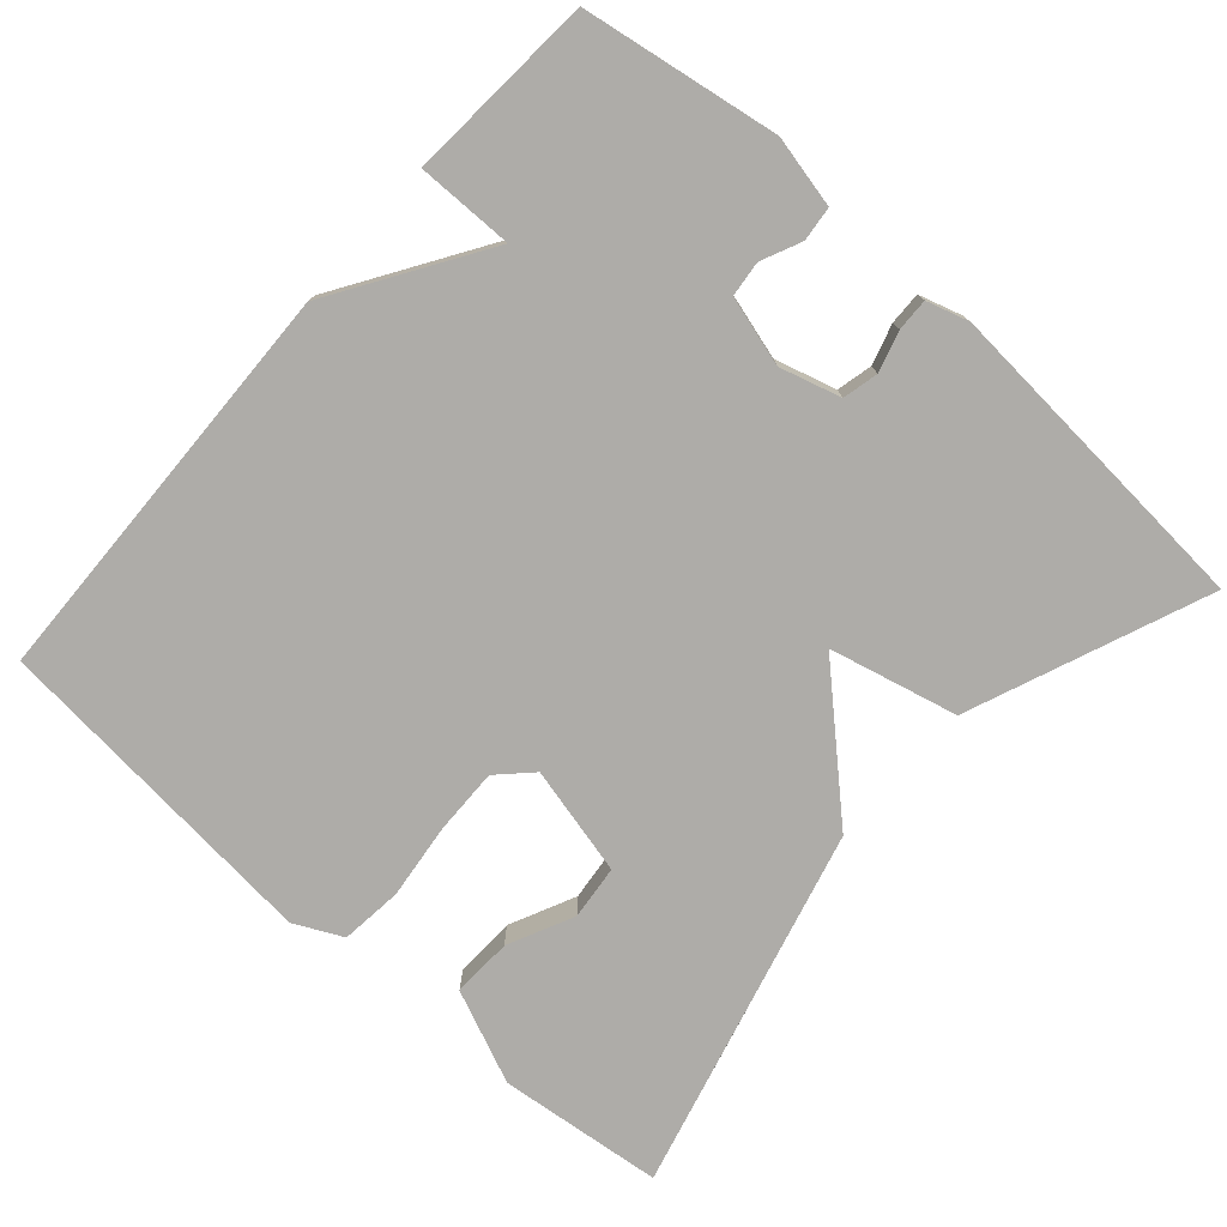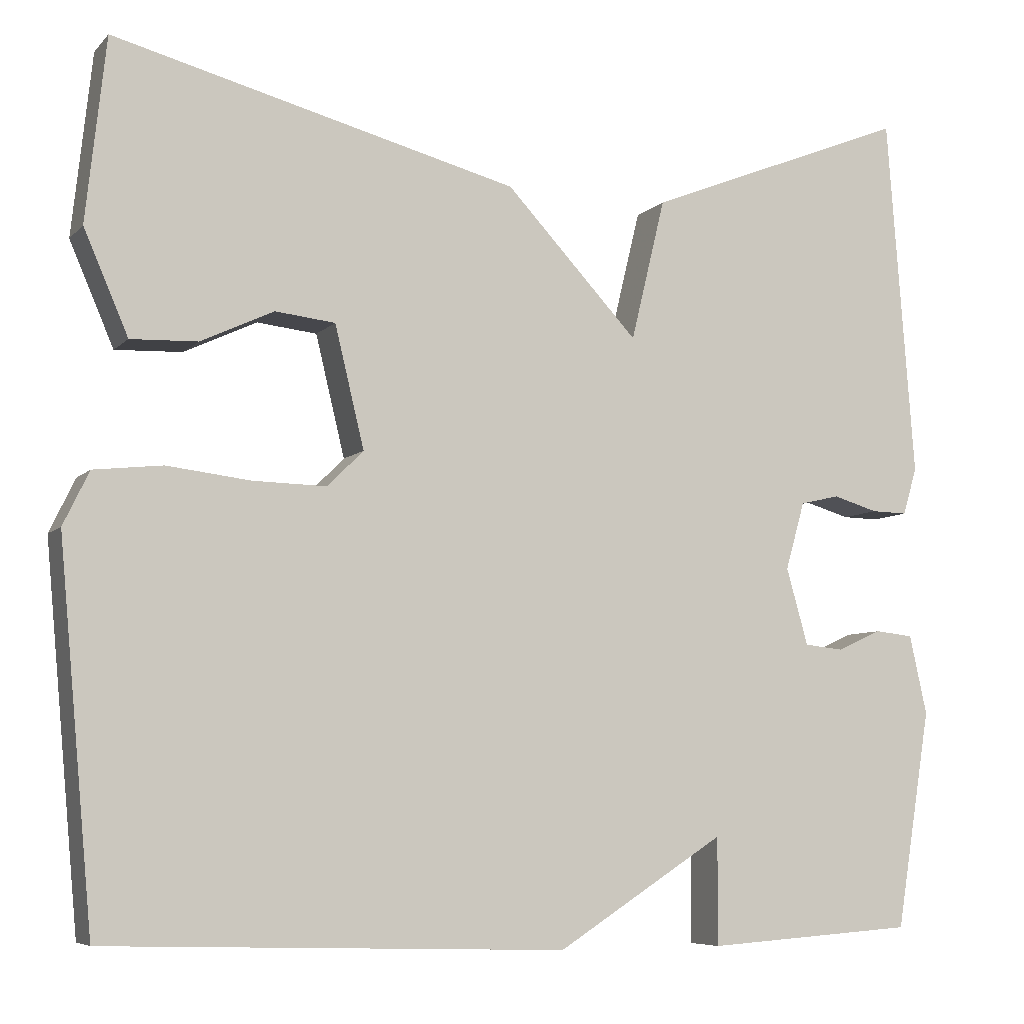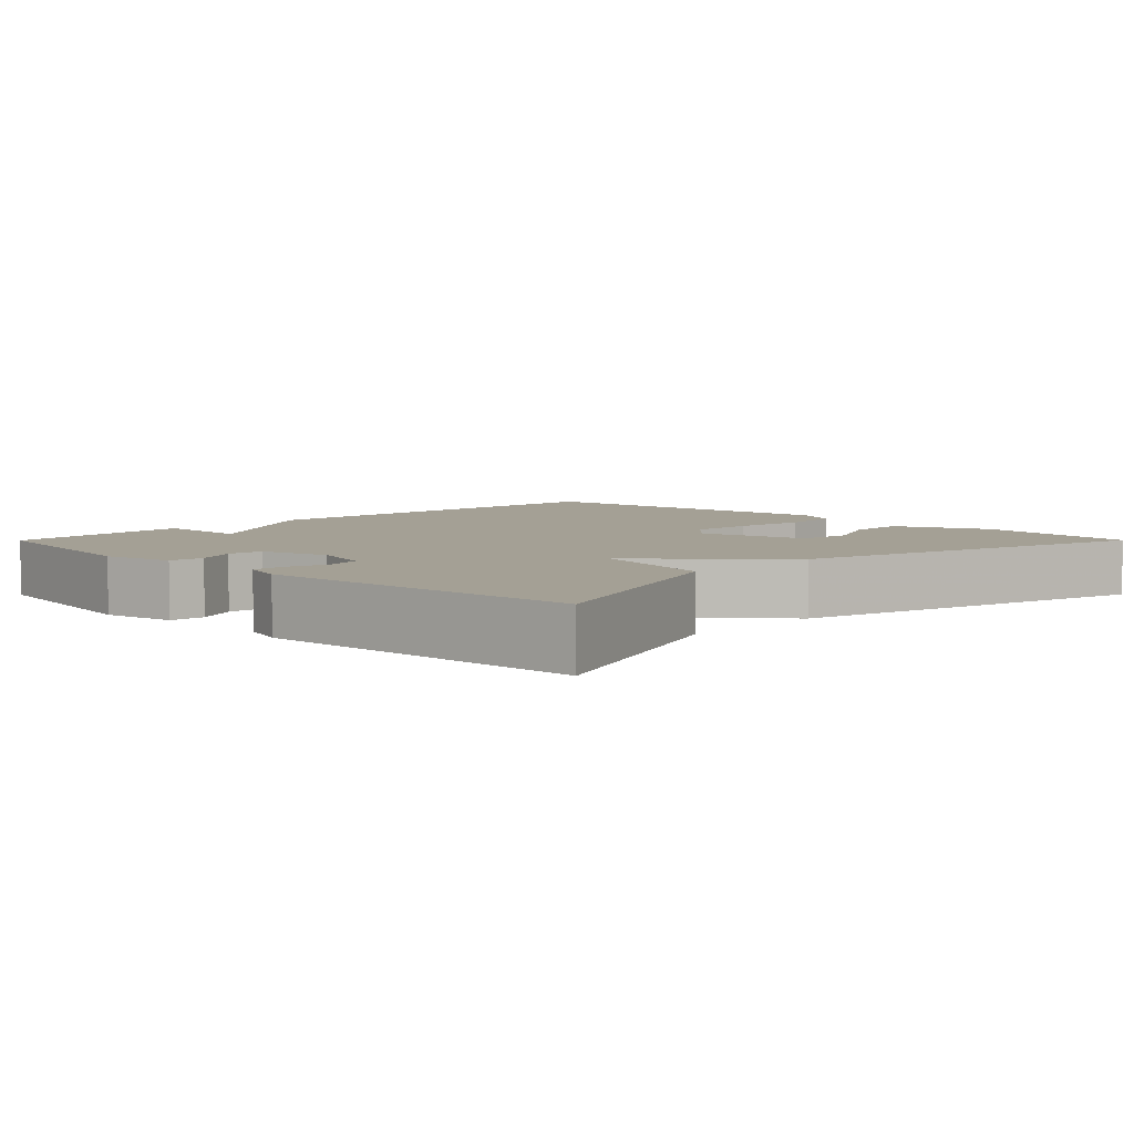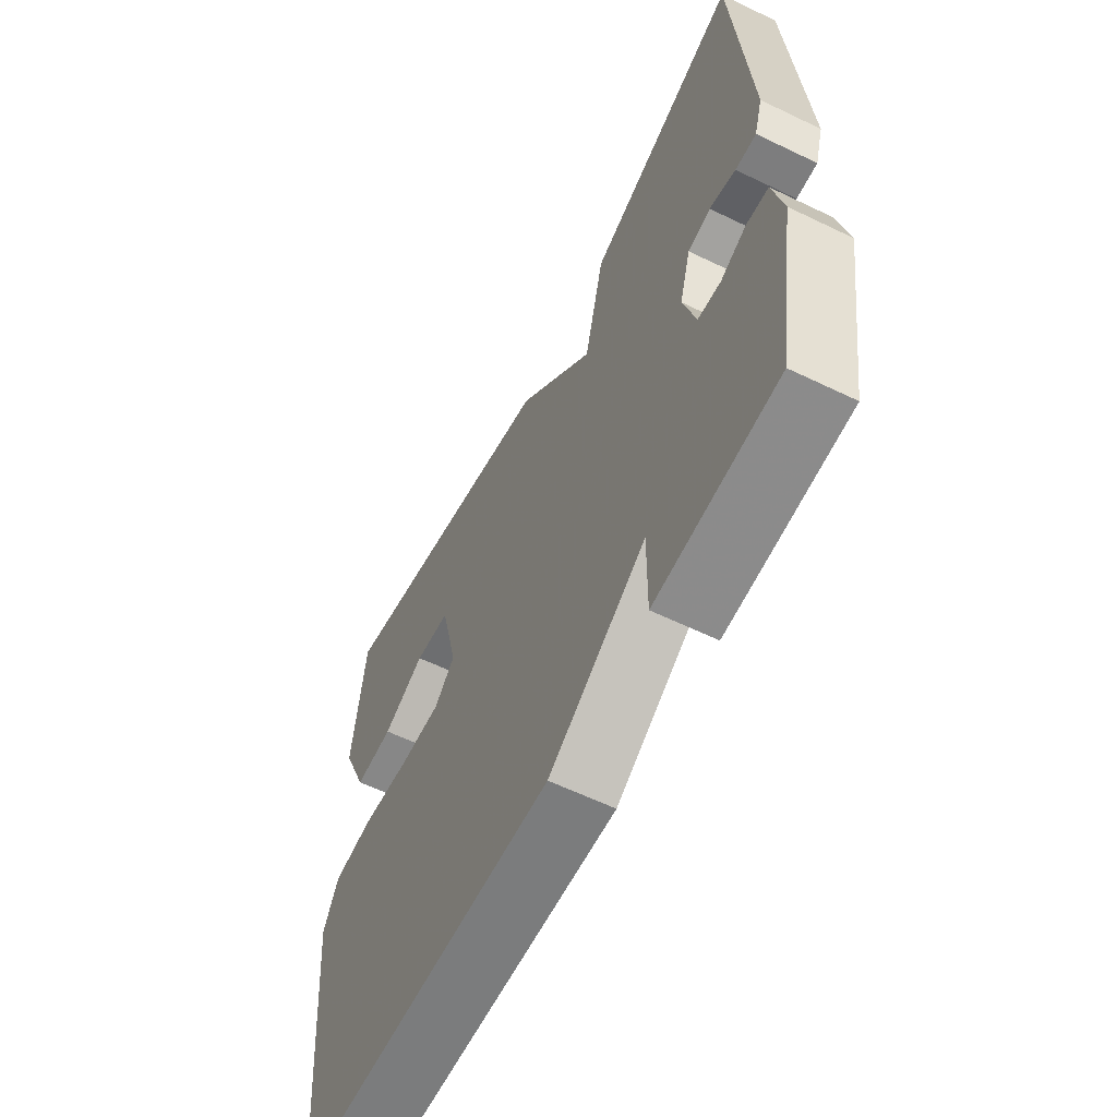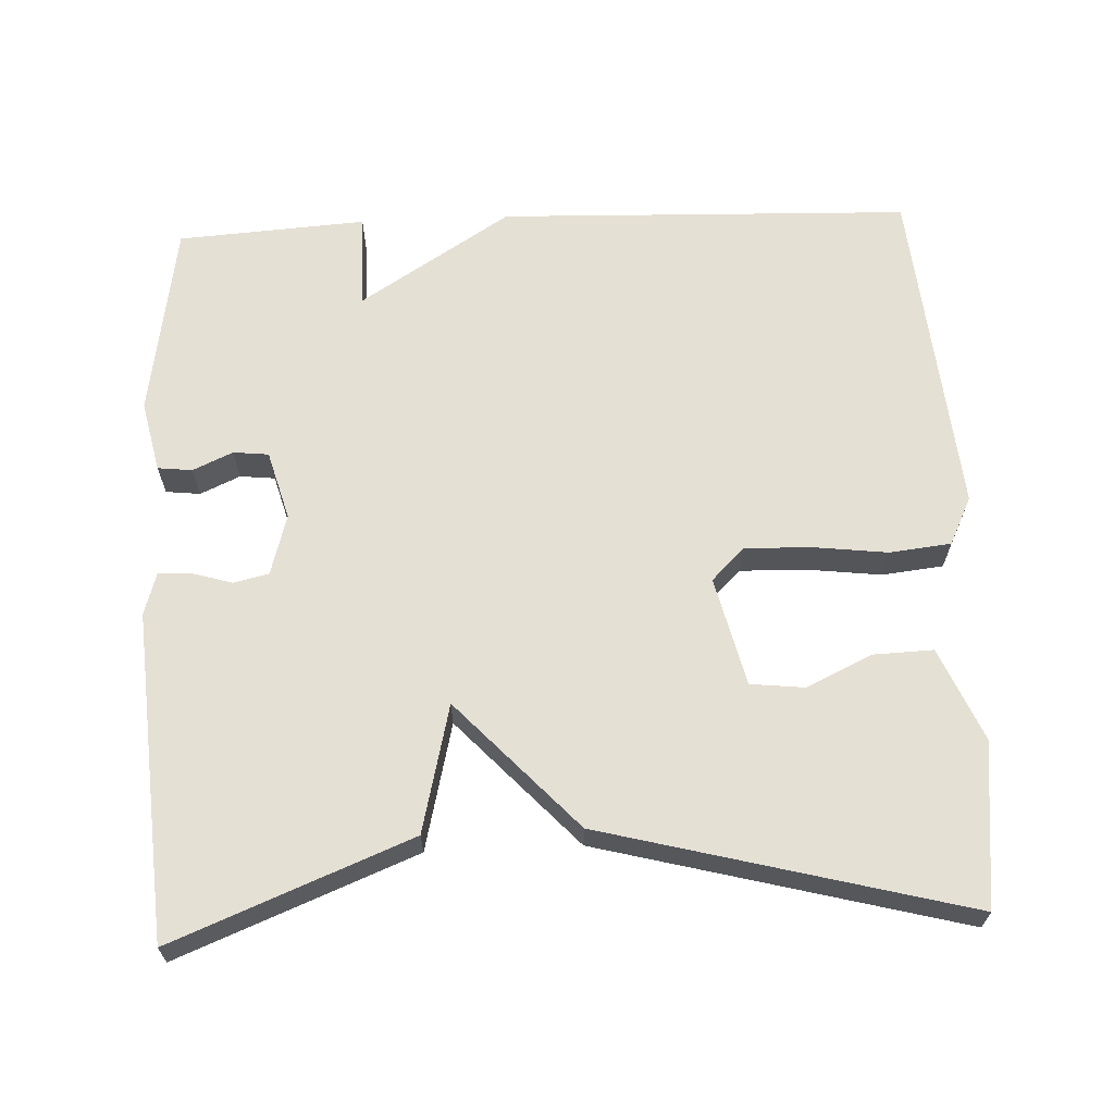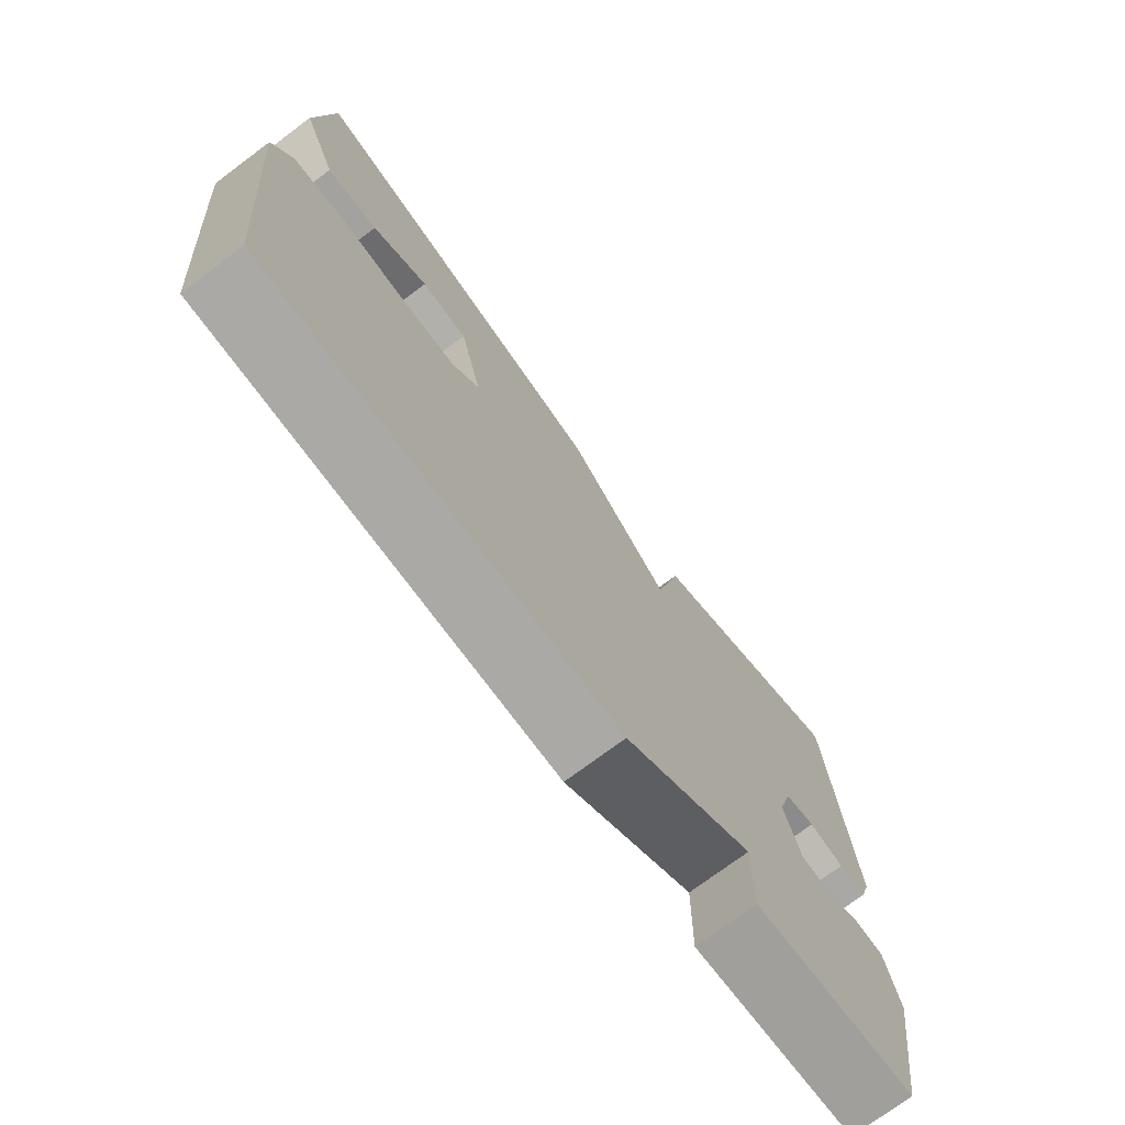
<metadata>
{"format":"obj","ext":"obj","renderer":"f3d","projection":"perspective","resolution":1024,"background":"white","views":[{"elev":-76.8,"azim":-131.5,"up":"+Y"},{"elev":-6.7,"azim":157.4,"up":"+Z"},{"elev":5.7,"azim":-45.2,"up":"+Y"},{"elev":-60.3,"azim":-116.3,"up":"+Z"},{"elev":65.2,"azim":-2.5,"up":"+Y"},{"elev":-74.1,"azim":126.8,"up":"+Z"}]}
</metadata>
<code>
v 0.5 0.07 0.5
v 0.524 0.07 0.281
v 0.471 0.07 0.158
v 0.391 0.07 0.161
v 0.304 0.07 0.202
v 0.232 0.07 0.194
v 0.197 0.07 0.049
v 0.24 0.07 0.006
v 0.328 0.07 0.008
v 0.428 0.07 0.02
v 0.51 0.07 0.011
v 0.541 0.07 -0.053
v 0.5 0.07 -0.5
v -0.049 0.07 -0.517
v -0.25 0.07 -0.389
v -0.249 0.07 -0.517
v -0.5 0.07 -0.5
v -0.542 0.07 -0.239
v -0.521 0.07 -0.144
v -0.475 0.07 -0.139
v -0.422 0.07 -0.163
v -0.375 0.07 -0.158
v -0.349 0.07 -0.066
v -0.372 0.07 0.015
v -0.419 0.07 0.026
v -0.473 0.07 0.01
v -0.516 0.07 0.009
v -0.533 0.07 0.065
v -0.5 0.07 0.5
v -0.184 0.07 0.374
v -0.143 0.07 0.204
v 0.016 0.07 0.374
v 0.5 0 0.5
v 0.524 0 0.281
v 0.471 0 0.158
v 0.391 0 0.161
v 0.304 0 0.202
v 0.232 0 0.194
v 0.197 0 0.049
v 0.24 0 0.006
v 0.328 0 0.008
v 0.428 0 0.02
v 0.51 0 0.011
v 0.541 0 -0.053
v 0.5 0 -0.5
v -0.049 0 -0.517
v -0.25 0 -0.389
v -0.249 0 -0.517
v -0.5 0 -0.5
v -0.542 0 -0.239
v -0.521 0 -0.144
v -0.475 0 -0.139
v -0.422 0 -0.163
v -0.375 0 -0.158
v -0.349 0 -0.066
v -0.372 0 0.015
v -0.419 0 0.026
v -0.473 0 0.01
v -0.516 0 0.009
v -0.533 0 0.065
v -0.5 0 0.5
v -0.184 0 0.374
v -0.143 0 0.204
v 0.016 0 0.374
f 31 32 1 2
f 29 30 31
f 28 29 31
f 27 28 31
f 26 27 31
f 25 26 31
f 24 25 31 2
f 19 20 21
f 18 19 21
f 17 18 21
f 16 17 21
f 15 16 21
f 15 21 22
f 14 15 22
f 13 14 22
f 12 13 22
f 11 12 22
f 10 11 22
f 9 10 22
f 8 9 22 23
f 2 3 4 5
f 2 5 6
f 24 2 6
f 7 8 23 24
f 6 7 24
f 34 33 64 63
f 63 62 61
f 63 61 60
f 63 60 59
f 63 59 58
f 63 58 57
f 34 63 57 56
f 53 52 51
f 53 51 50
f 53 50 49
f 53 49 48
f 53 48 47
f 54 53 47
f 54 47 46
f 54 46 45
f 54 45 44
f 54 44 43
f 54 43 42
f 54 42 41
f 55 54 41 40
f 37 36 35 34
f 38 37 34
f 38 34 56
f 56 55 40 39
f 56 39 38
f 1 33 34 2
f 2 34 35 3
f 3 35 36 4
f 4 36 37 5
f 5 37 38 6
f 6 38 39 7
f 7 39 40 8
f 8 40 41 9
f 9 41 42 10
f 10 42 43 11
f 11 43 44 12
f 12 44 45 13
f 13 45 46 14
f 14 46 47 15
f 15 47 48 16
f 16 48 49 17
f 17 49 50 18
f 18 50 51 19
f 19 51 52 20
f 20 52 53 21
f 21 53 54 22
f 22 54 55 23
f 23 55 56 24
f 24 56 57 25
f 25 57 58 26
f 26 58 59 27
f 27 59 60 28
f 28 60 61 29
f 29 61 62 30
f 30 62 63 31
f 31 63 64 32
f 32 64 33 1

</code>
